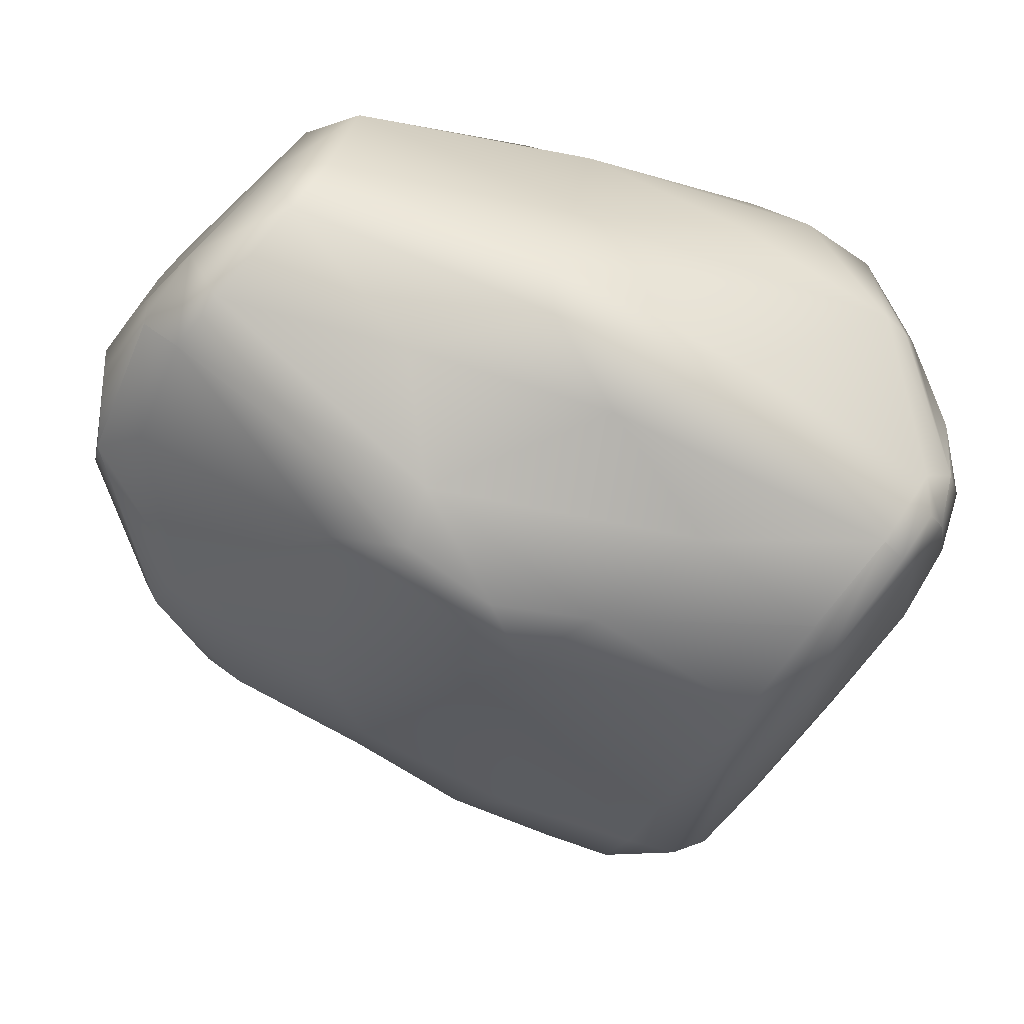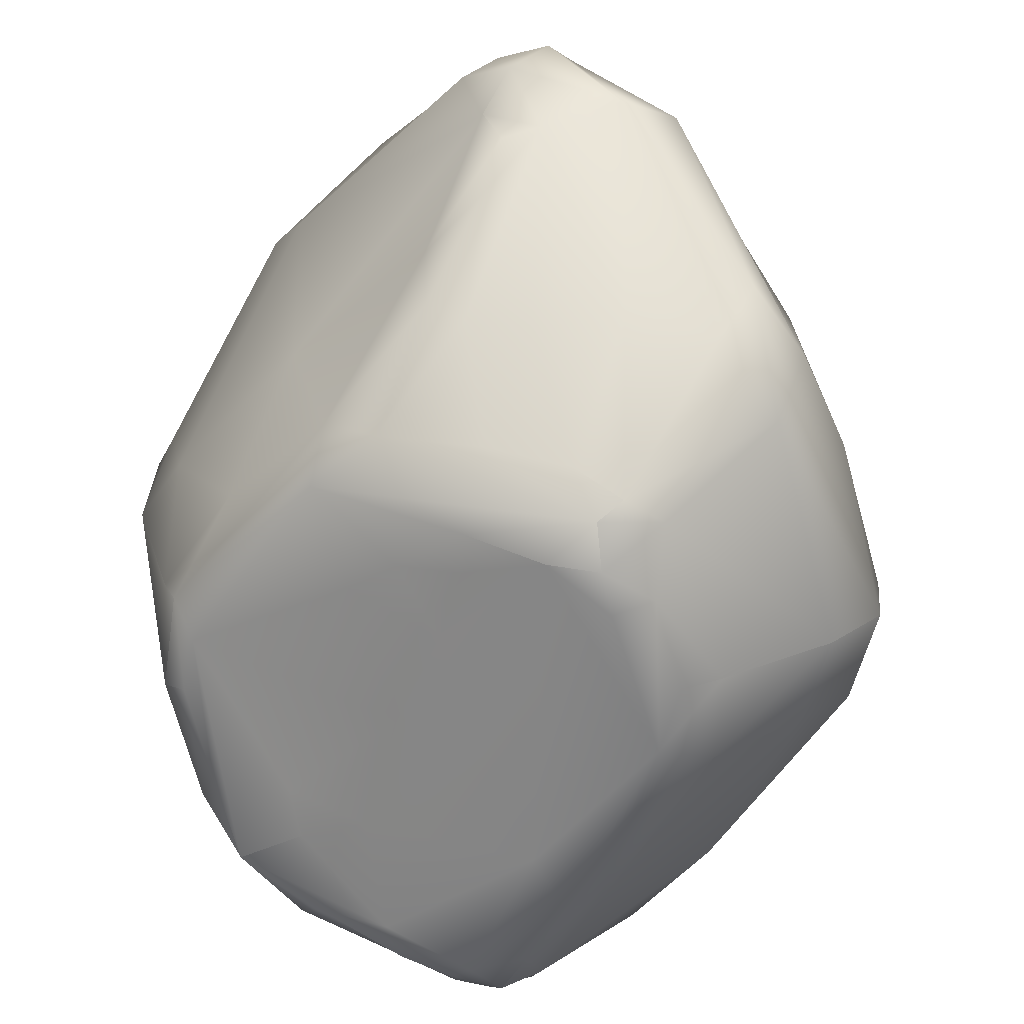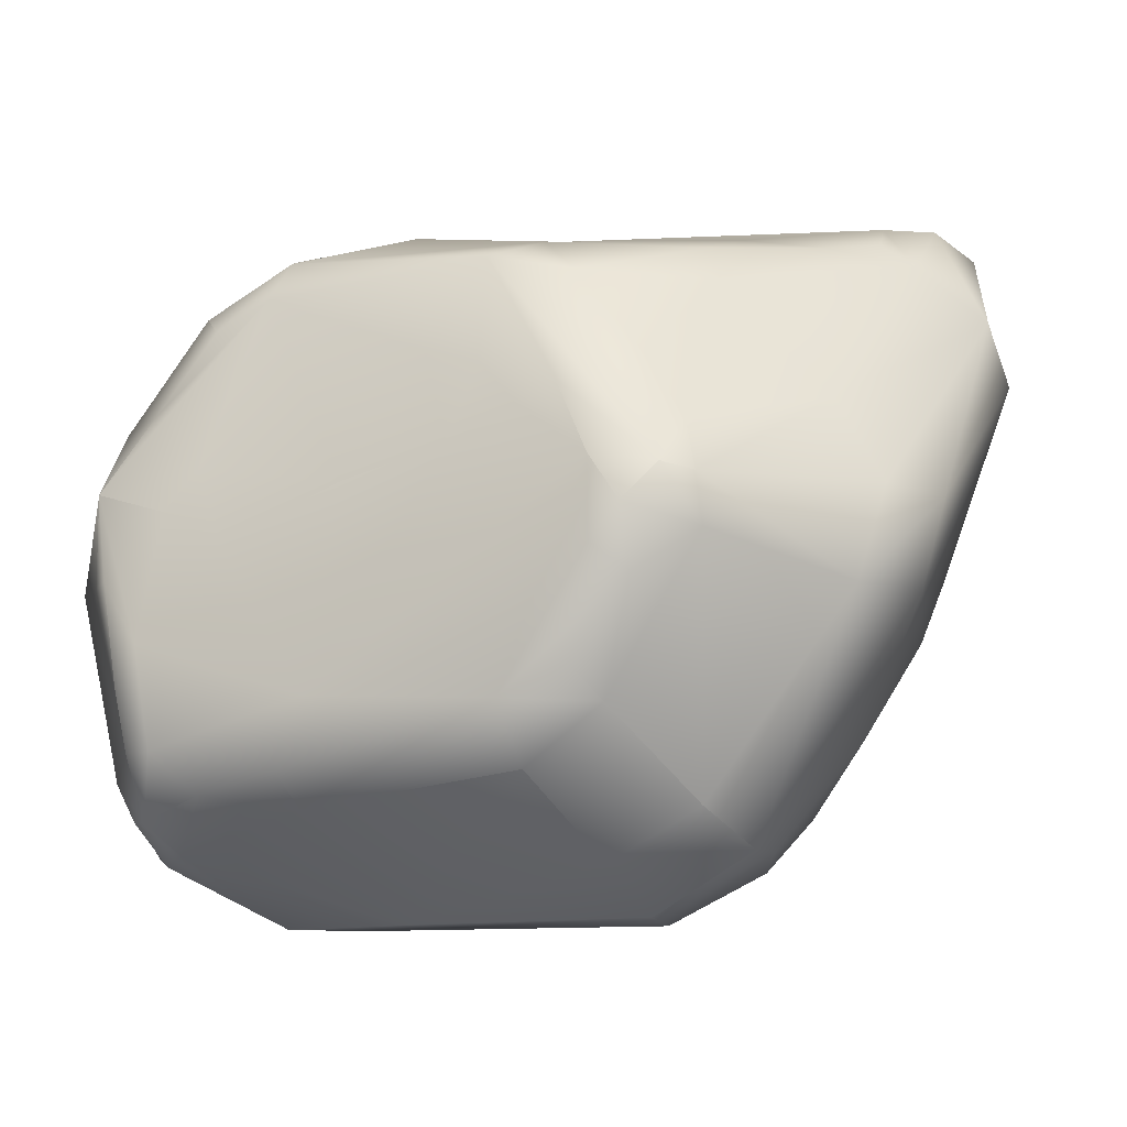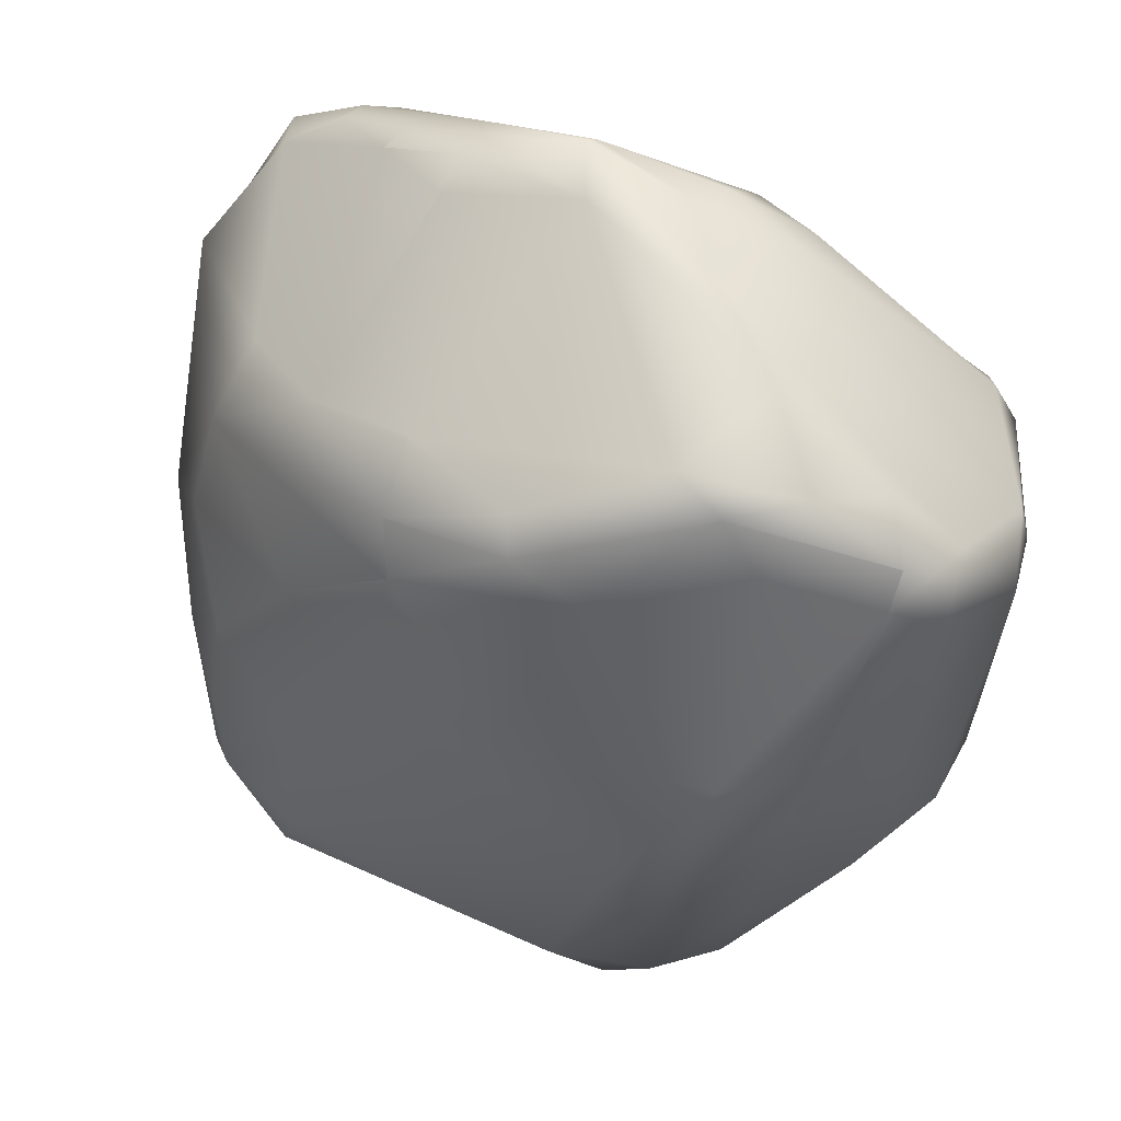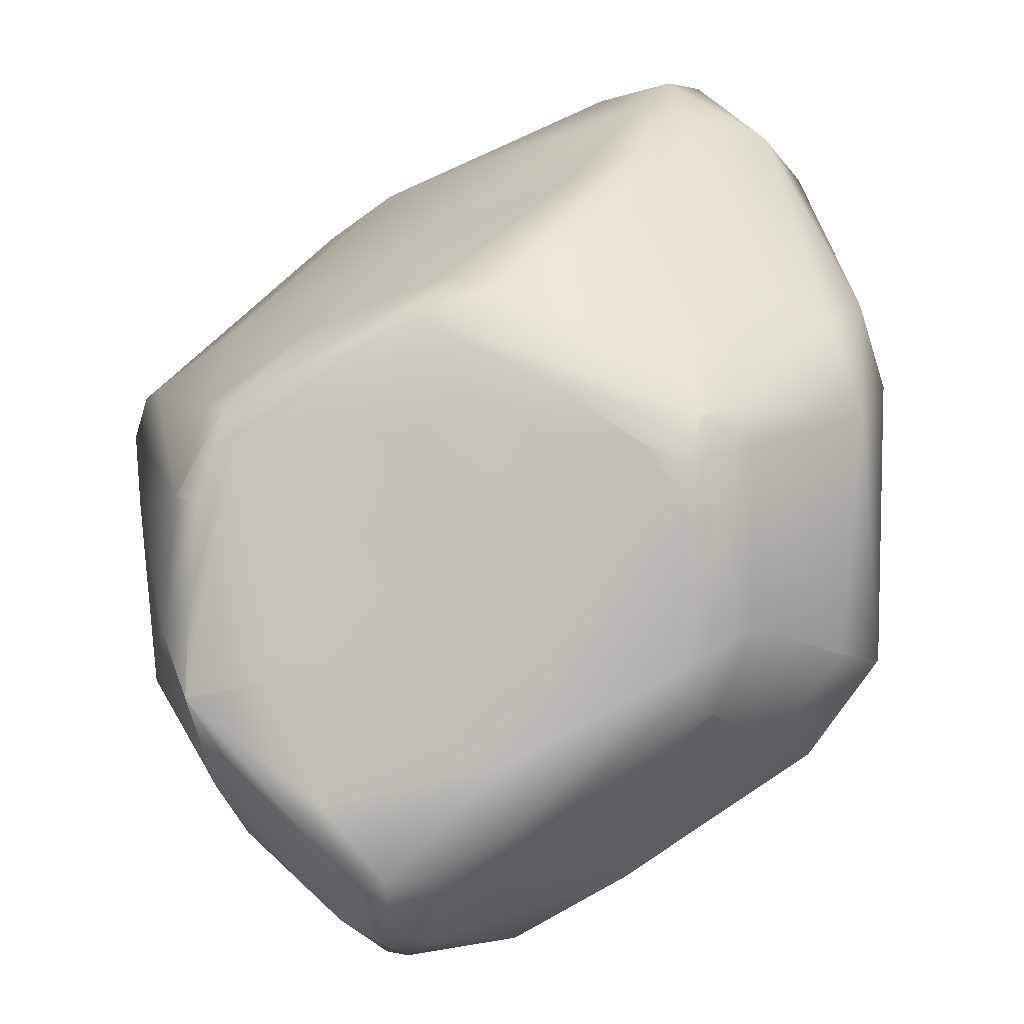
<metadata>
{"format":"obj","ext":"obj","renderer":"f3d","projection":"perspective","resolution":1024,"background":"white","views":[{"elev":-43.6,"azim":86.4,"up":"+Y"},{"elev":-46.1,"azim":-135.0,"up":"+Z"},{"elev":8.3,"azim":-152.0,"up":"+Y"},{"elev":69.2,"azim":15.6,"up":"+Z"},{"elev":-66.0,"azim":-156.5,"up":"+Z"}]}
</metadata>
<code>
g SM_Rock_02_LOD2
v 0.04721 0.1072 0.09102
v 0.02166 0.1079 0.1022
v 0.02165 0.1165 0.09863
v 0.05087 0.09079 0.09637
v -0.01011 0.1158 0.1058
v -0.008824 0.1202 0.09914
v 0.04801 0.07593 0.1036
v -0.006509 0.1016 0.106
v -0.03482 0.1178 0.09301
v 0.04463 0.06833 0.1082
v -0.03744 0.1108 0.09477
v -0.05383 0.1225 0.08011
v -0.05735 0.1151 0.08114
v -0.03934 0.1009 0.0938
v -0.05561 0.05318 0.07501
v -0.03009 0.04509 0.08832
v 0.02859 0.04399 0.1091
v -0.003998 0.03048 0.09581
v -0.03127 0.02858 0.08012
v -0.001149 0.02208 0.0926
v 0.04079 0.03694 0.1071
v 0.05816 0.04656 0.1055
v 0.074 0.05741 0.09446
v 0.07928 0.04145 0.09397
v -0.04788 0.004322 -0.0709
v -0.03908 0.0291 -0.09311
v -0.07117 0.01992 -0.07037
v -0.05622 0.04464 -0.0884
v -0.0357 0.04545 -0.09912
v 0.01185 0.01655 -0.1027
v -0.05035 0.05326 -0.09379
v -0.06075 0.07266 -0.08534
v -0.05213 0.07867 -0.08826
v 0.01525 0.0257 -0.1072
v -0.04858 0.09676 -0.08177
v -0.05746 0.08742 -0.08417
v 0.008839 0.04291 -0.1056
v -0.02926 0.1057 -0.07724
v -0.03702 0.1115 -0.07434
v -0.01381 0.09714 -0.08193
v -0.01679 0.1143 -0.07217
v -0.002201 0.1163 -0.0708
v 0.01061 0.08775 -0.08696
v 0.03739 0.07313 -0.09496
v 0.04886 0.08847 -0.08655
v 0.05456 0.07895 -0.09237
v 0.05309 0.05055 -0.1063
v 0.0756 0.08125 -0.08872
v 0.07035 0.06054 -0.09749
v 0.06598 0.06319 -0.1002
v 0.05785 0.04091 -0.1078
v 0.04652 0.02767 -0.1111
v 0.05526 0.02558 -0.1077
v 0.03552 0.01818 -0.1083
v 0.05371 0.00905 -0.1037
v -0.07117 0.01992 -0.07037
v -0.07834 0.008204 -0.05799
v -0.04788 0.004322 -0.0709
v -0.05245 -0.01097 -0.05644
v 0.001246 -0.01541 -0.07454
v -0.03908 0.0291 -0.09311
v 0.01185 0.01655 -0.1027
v 0.01525 0.0257 -0.1072
v 0.03552 0.01818 -0.1083
v 0.04849 -1e-06 -0.09654
v 0.05371 0.00905 -0.1037
v 0.05924 0.007355 -0.09975
v 0.0559 -0.004472 -0.09206
v 0.03391 -0.02095 -0.07475
v 0.06194 -0.004579 -0.08667
v 0.04564 -0.01794 -0.07126
v 0.01983 -0.02357 -0.05786
v -0.05221 -0.01519 -0.04786
v 0.04578 -0.01879 -0.01784
v -0.0502 -0.01352 -0.03567
v 0.02981 -0.01962 -0.00117
v 0.04812 -0.01771 0.007038
v -0.0479 -0.004185 -0.003917
v -0.06929 -0.004533 -0.03142
v -0.07401 0.005093 -0.01531
v -0.07319 0.01547 0.01065
v -0.05495 0.02016 0.03885
v -0.03251 0.005448 0.03608
v -0.02803 0.01848 0.07094
v 0.00236 -0.004591 0.04756
v 0.05259 -0.001722 0.04645
v 0.0576 -0.008976 0.02751
v 0.07097 0.005325 0.04807
v 0.07871 0.03467 0.0854
v -0.001149 0.02208 0.0926
v -0.03127 0.02858 0.08012
v 0.05055 0.0312 0.09502
v 0.07928 0.04145 0.09397
v 0.04079 0.03694 0.1071
v 0.01605 0.0177 0.08597
v -0.0502 -0.01352 -0.03567
v -0.05221 -0.01519 -0.04786
v -0.06929 -0.004533 -0.03142
v -0.07613 0.003707 -0.04275
v -0.05245 -0.01097 -0.05644
v -0.07401 0.005093 -0.01531
v -0.07834 0.008204 -0.05799
v -0.08619 0.02521 -0.01463
v -0.07319 0.01547 0.01065
v -0.08654 0.04241 0.02092
v -0.05495 0.02016 0.03885
v -0.1045 0.06386 -0.02711
v -0.08214 0.05328 0.04786
v -0.02803 0.01848 0.07094
v -0.03127 0.02858 0.08012
v -0.03009 0.04509 0.08832
v -0.05561 0.05318 0.07501
v -0.07568 0.06988 0.0614
v -0.1036 0.1045 0.03149
v -0.05735 0.1151 0.08114
v -0.03934 0.1009 0.0938
v -0.03744 0.1108 0.09477
v -0.0717 0.127 0.06743
v -0.05383 0.1225 0.08011
v -0.08668 0.124 0.05433
v -0.06891 0.133 0.06501
v -0.0875 0.1335 0.05008
v -0.09958 0.1201 0.02693
v -0.08121 0.141 0.03918
v -0.1067 0.08394 -0.02003
v -0.08429 0.1332 0.01847
v -0.07244 0.1418 0.02706
v -0.0757 0.1384 0.01703
v -0.06907 0.138 0.001239
v -0.0506 0.1386 -0.02583
v -0.05661 0.1315 -0.03044
v -0.06853 0.1209 -0.03372
v -0.06407 0.1036 -0.06574
v -0.04978 0.1178 -0.05902
v -0.08478 0.1064 -0.03244
v -0.07044 0.09339 -0.07403
v -0.09853 0.08828 -0.03517
v -0.09749 0.06798 -0.04828
v -0.07117 0.01992 -0.07037
v -0.07228 0.08145 -0.07392
v -0.06383 0.09547 -0.078
v -0.05622 0.04464 -0.0884
v -0.05746 0.08742 -0.08417
v -0.06075 0.07266 -0.08534
v -0.05035 0.05326 -0.09379
v -0.05213 0.07867 -0.08826
v 0.05785 0.04091 -0.1078
v 0.05526 0.02558 -0.1077
v 0.06598 0.06319 -0.1002
v 0.07035 0.06054 -0.09749
v 0.07868 0.05745 -0.09105
v 0.0756 0.08125 -0.08872
v 0.06474 0.01555 -0.0987
v 0.05371 0.00905 -0.1037
v 0.05924 0.007355 -0.09975
v 0.0559 -0.004472 -0.09206
v 0.06194 -0.004579 -0.08667
v 0.09159 0.0223 -0.05059
v 0.08776 0.008827 -0.01952
v 0.06381 -0.008062 -0.04253
v 0.04564 -0.01794 -0.07126
v 0.04578 -0.01879 -0.01784
v 0.07034 -0.001258 0.02381
v 0.04812 -0.01771 0.007038
v 0.0576 -0.008976 0.02751
v 0.07097 0.005325 0.04807
v 0.07871 0.03467 0.0854
v 0.09211 0.02321 0.02973
v 0.09149 0.03869 0.07601
v 0.1027 0.02596 -0.004531
v 0.1055 0.05709 0.05913
v 0.0912 0.05427 0.08356
v 0.07928 0.04145 0.09397
v 0.074 0.05741 0.09446
v 0.1066 0.0421 -0.003548
v 0.04801 0.07593 0.1036
v 0.04463 0.06833 0.1082
v 0.1023 0.07484 0.06398
v 0.05087 0.09079 0.09637
v 0.04721 0.1072 0.09102
v 0.1058 0.07386 0.05099
v 0.09036 0.1056 0.05823
v 0.04261 0.1178 0.0854
v 0.1035 0.06243 -0.009334
v 0.09735 0.1049 0.04455
v 0.08138 0.1161 0.04724
v 0.08885 0.1146 0.04369
v 0.07177 0.1287 -0.000542
v 0.09254 0.07332 -0.05272
v 0.06166 0.1209 -0.06356
v 0.04852 0.134 -0.04649
v 0.04353 0.1342 -0.05504
v 0.08596 0.1065 -0.01578
v 0.07735 0.09397 -0.07446
v 0.05666 0.1184 -0.06726
v 0.06749 0.09871 -0.07723
v -0.05746 0.08742 -0.08417
v -0.04858 0.09676 -0.08177
v -0.06383 0.09547 -0.078
v -0.03702 0.1115 -0.07434
v -0.01679 0.1143 -0.07217
v -0.02926 0.1057 -0.07724
v -0.06407 0.1036 -0.06574
v -0.07044 0.09339 -0.07403
v -0.04978 0.1178 -0.05902
v -0.01057 0.1369 -0.05728
v -0.002201 0.1163 -0.0708
v -0.03045 0.1344 -0.05315
v -0.06853 0.1209 -0.03372
v -0.05661 0.1315 -0.03044
v -0.0506 0.1386 -0.02583
v 0.01061 0.08775 -0.08696
v -0.01381 0.09714 -0.08193
v -0.01745 0.1399 -0.04277
v 0.04485 0.126 -0.06309
v 0.04886 0.08847 -0.08655
v 0.03739 0.07313 -0.09496
v 0.05456 0.07895 -0.09237
v 0.0756 0.08125 -0.08872
v 0.06749 0.09871 -0.07723
v 0.05666 0.1184 -0.06726
v 0.04353 0.1342 -0.05504
v 0.06166 0.1209 -0.06356
v 0.01707 0.1401 -0.04207
v 0.04852 0.134 -0.04649
v 0.04581 0.1365 -0.006529
v 0.07177 0.1287 -0.000542
v -0.00159 0.1387 -0.003479
v 0.08885 0.1146 0.04369
v 0.08138 0.1161 0.04724
v -0.05093 0.1398 -0.006823
v -0.06907 0.138 0.001239
v -0.0757 0.1384 0.01703
v -0.07244 0.1418 0.02706
v 0.002729 0.1377 0.0564
v -0.06172 0.139 0.05711
v -0.08121 0.141 0.03918
v -0.0875 0.1335 0.05008
v -0.06891 0.133 0.06501
v 0.09036 0.1056 0.05823
v 0.04261 0.1178 0.0854
v -0.03732 0.1256 0.08506
v -0.0717 0.127 0.06743
v -0.05383 0.1225 0.08011
v -0.03482 0.1178 0.09301
v -0.01011 0.1158 0.1058
v -0.008824 0.1202 0.09914
v 0.02774 0.1267 0.08028
v 0.02165 0.1165 0.09863
v 0.02166 0.1079 0.1022
v 0.04721 0.1072 0.09102
f 3 2 1
f 1 2 4
f 5 4 2
f 6 5 2
f 7 4 5
f 8 7 5
f 9 8 5
f 10 7 8
f 11 8 9
f 12 11 9
f 13 11 12
f 8 11 14
f 16 14 15
f 8 14 16
f 17 8 16
f 8 17 10
f 17 16 18
f 16 19 18
f 18 19 20
f 20 21 18
f 18 21 17
f 10 17 22
f 17 21 22
f 22 23 10
f 22 21 24
f 24 23 22
f 27 26 25
f 28 26 27
f 28 29 26
f 29 30 26
f 31 29 28
f 32 29 31
f 33 29 32
f 30 29 34
f 36 35 33
f 33 35 29
f 37 34 29
f 37 29 35
f 39 38 35
f 38 40 35
f 40 37 35
f 41 40 38
f 42 40 41
f 43 37 40
f 37 43 44
f 46 44 45
f 46 47 44
f 44 47 37
f 48 47 46
f 50 48 49
f 47 48 50
f 47 50 51
f 47 52 37
f 51 52 47
f 37 52 34
f 53 52 51
f 34 52 54
f 53 55 52
f 54 52 55
f 58 57 56
f 59 57 58
f 59 58 60
f 58 61 60
f 60 61 62
f 64 62 63
f 65 62 64
f 65 60 62
f 66 65 64
f 67 65 66
f 68 65 67
f 60 65 69
f 65 68 69
f 60 69 59
f 68 70 69
f 69 70 71
f 72 59 69
f 72 69 71
f 73 59 72
f 74 72 71
f 75 73 72
f 76 72 74
f 72 76 75
f 77 76 74
f 76 78 75
f 78 79 75
f 80 79 78
f 81 80 78
f 81 78 82
f 82 78 83
f 78 76 83
f 83 84 82
f 83 76 85
f 85 84 83
f 77 86 76
f 85 76 86
f 87 86 77
f 86 87 88
f 86 88 89
f 91 84 90
f 86 89 92
f 93 92 89
f 94 92 93
f 90 84 95
f 90 95 94
f 94 95 92
f 95 86 92
f 84 85 95
f 86 95 85
f 98 97 96
f 99 97 98
f 97 99 100
f 101 99 98
f 100 99 102
f 103 99 101
f 103 102 99
f 104 103 101
f 103 104 105
f 105 104 106
f 103 107 102
f 105 107 103
f 106 108 105
f 108 107 105
f 109 108 106
f 109 110 108
f 112 110 111
f 108 110 112
f 112 113 108
f 107 108 114
f 114 108 113
f 112 115 113
f 116 115 112
f 115 116 117
f 115 119 118
f 115 120 113
f 115 118 120
f 120 114 113
f 118 121 120
f 120 121 122
f 123 120 122
f 114 120 123
f 124 123 122
f 114 123 125
f 107 114 125
f 126 123 124
f 124 127 126
f 126 127 128
f 129 126 128
f 131 129 130
f 126 129 131
f 132 126 131
f 134 133 132
f 135 126 132
f 132 133 135
f 123 126 135
f 133 136 135
f 135 137 123
f 136 137 135
f 125 123 137
f 137 138 125
f 136 138 137
f 107 125 138
f 138 102 107
f 139 102 138
f 140 138 136
f 138 140 139
f 141 140 136
f 140 142 139
f 143 140 141
f 144 142 140
f 140 143 144
f 145 142 144
f 144 143 146
f 149 148 147
f 150 148 149
f 151 148 150
f 152 151 150
f 153 148 151
f 153 154 148
f 155 154 153
f 153 156 155
f 157 156 153
f 158 157 153
f 151 158 153
f 159 157 158
f 159 160 157
f 157 160 161
f 161 160 162
f 163 162 160
f 163 160 159
f 164 162 163
f 163 165 164
f 165 163 166
f 163 167 166
f 168 163 159
f 169 167 163
f 168 169 163
f 159 170 168
f 158 170 159
f 168 171 169
f 171 168 170
f 172 167 169
f 169 171 172
f 173 167 172
f 174 173 172
f 170 158 175
f 170 175 171
f 158 151 175
f 172 176 174
f 174 176 177
f 172 178 176
f 172 171 178
f 176 178 179
f 179 178 180
f 171 175 181
f 181 178 171
f 183 180 182
f 182 180 178
f 175 184 181
f 175 151 184
f 181 185 178
f 181 184 185
f 178 185 182
f 182 187 186
f 182 185 187
f 185 188 187
f 189 184 151
f 190 188 185
f 191 188 190
f 192 191 190
f 184 193 185
f 185 193 190
f 189 193 184
f 194 190 193
f 193 189 194
f 151 194 189
f 194 195 190
f 194 151 152
f 196 195 194
f 196 194 152
f 199 198 197
f 198 199 200
f 202 200 201
f 204 203 199
f 199 203 205
f 201 200 206
f 199 206 200
f 206 207 201
f 208 199 205
f 206 199 208
f 210 205 209
f 208 205 210
f 211 208 210
f 213 207 212
f 214 208 211
f 214 206 208
f 212 207 215
f 207 206 215
f 217 212 216
f 216 212 215
f 216 219 218
f 215 219 216
f 220 219 215
f 221 220 215
f 206 222 215
f 215 222 221
f 221 222 223
f 222 206 214
f 222 214 224
f 222 224 225
f 224 226 225
f 227 225 226
f 228 224 214
f 226 224 228
f 227 230 229
f 226 230 227
f 231 228 214
f 231 214 211
f 232 231 211
f 232 233 231
f 231 233 234
f 234 228 231
f 228 235 226
f 235 228 234
f 226 235 230
f 234 236 235
f 234 237 236
f 237 238 236
f 239 236 238
f 230 241 240
f 236 239 242
f 236 242 235
f 239 243 242
f 242 243 244
f 245 242 244
f 245 246 242
f 242 246 247
f 235 242 248
f 247 248 242
f 235 248 230
f 248 241 230
f 247 249 248
f 248 249 241
f 250 249 247
f 241 249 251

</code>
